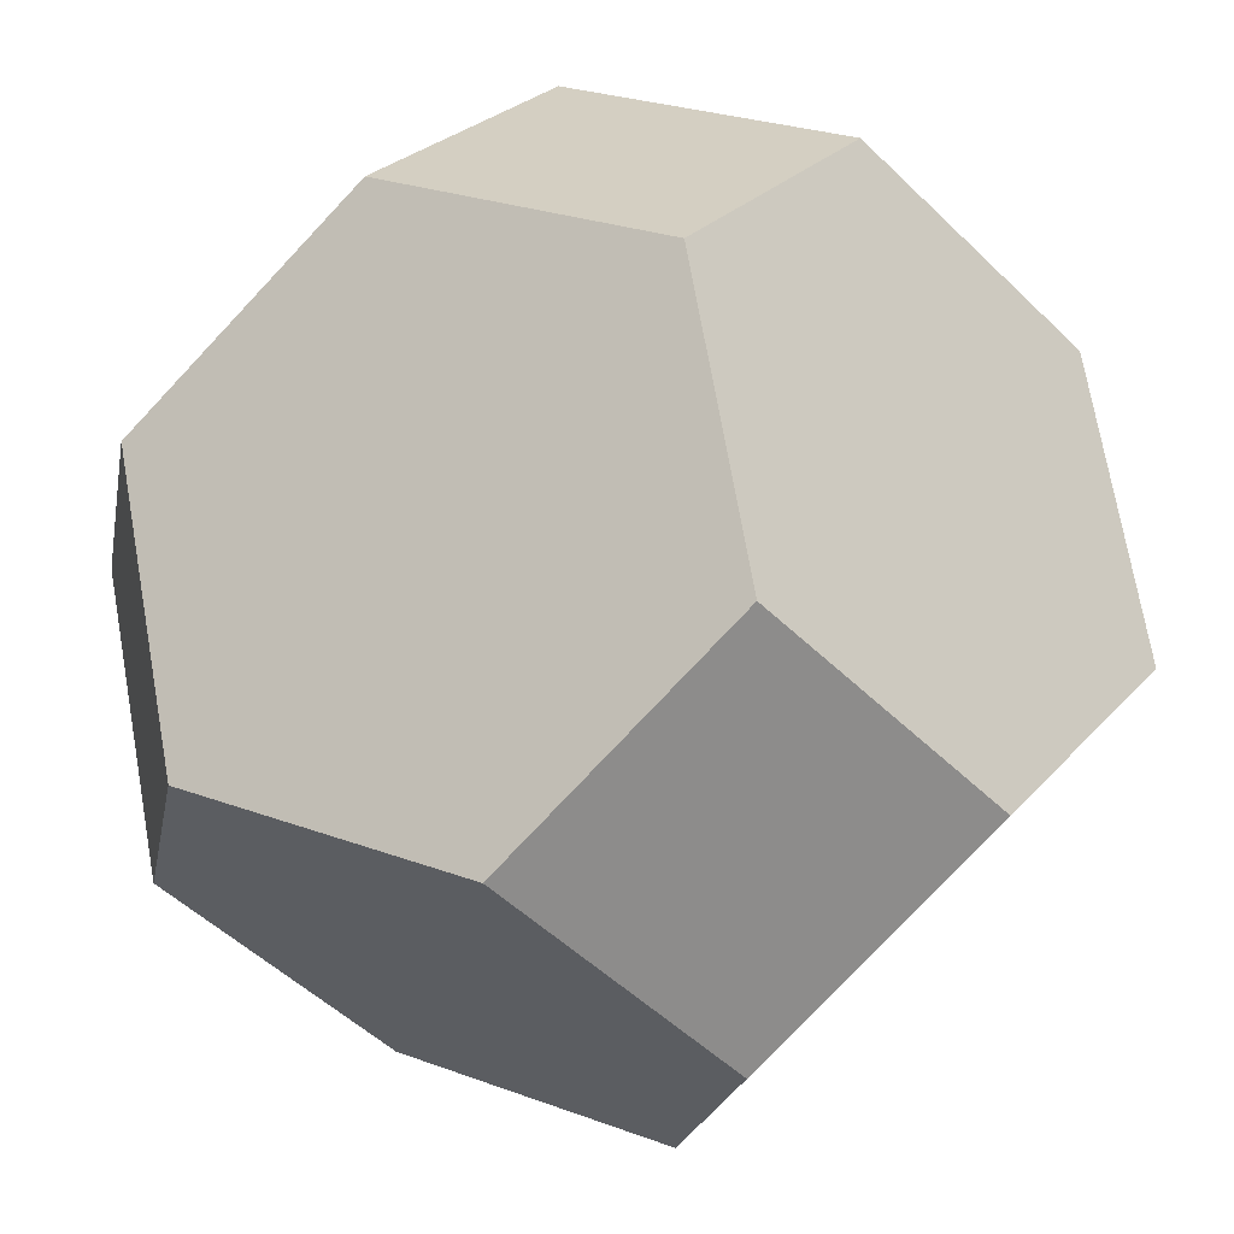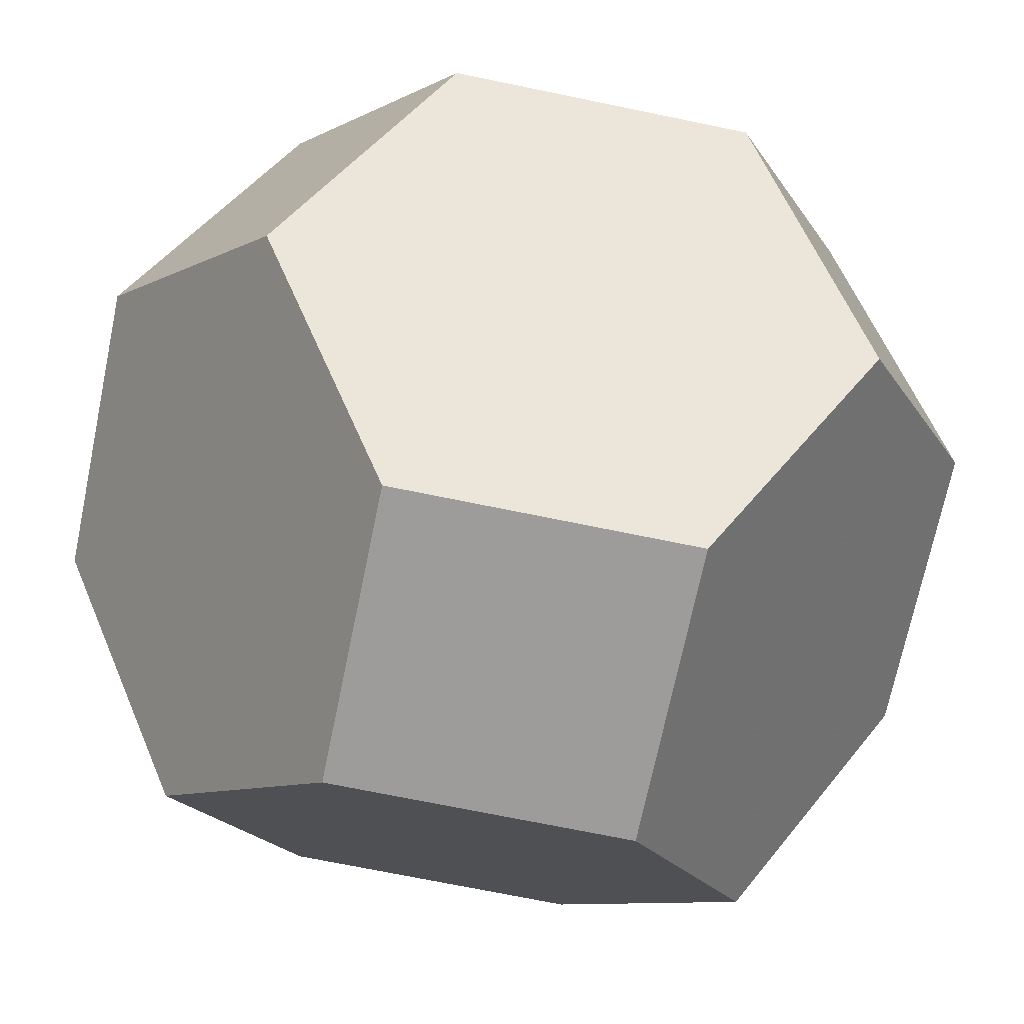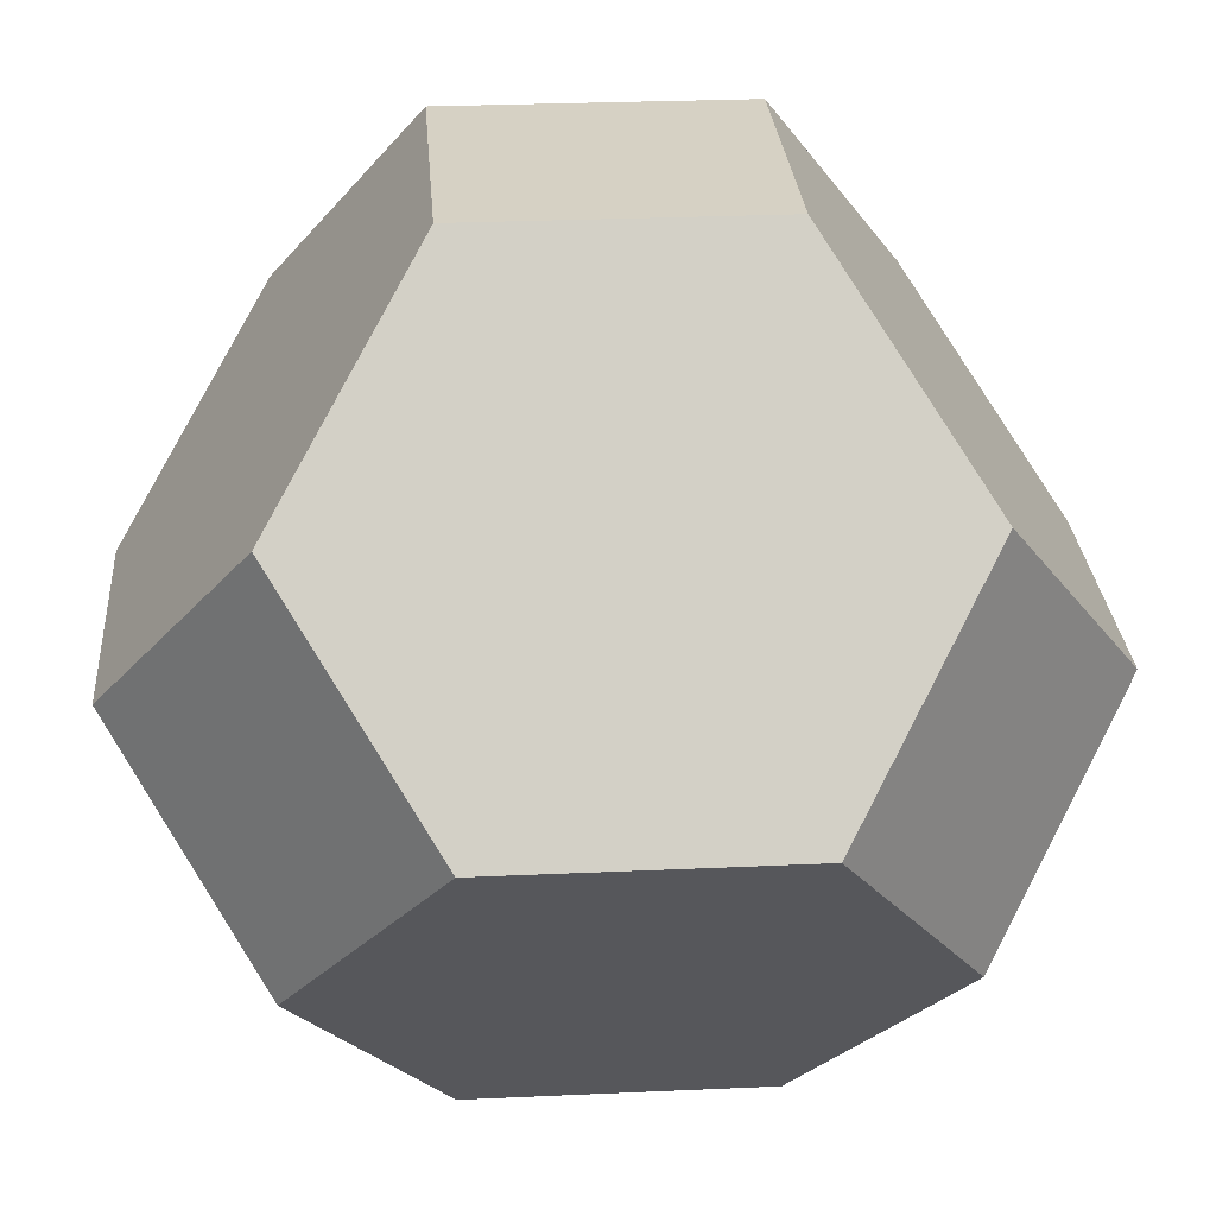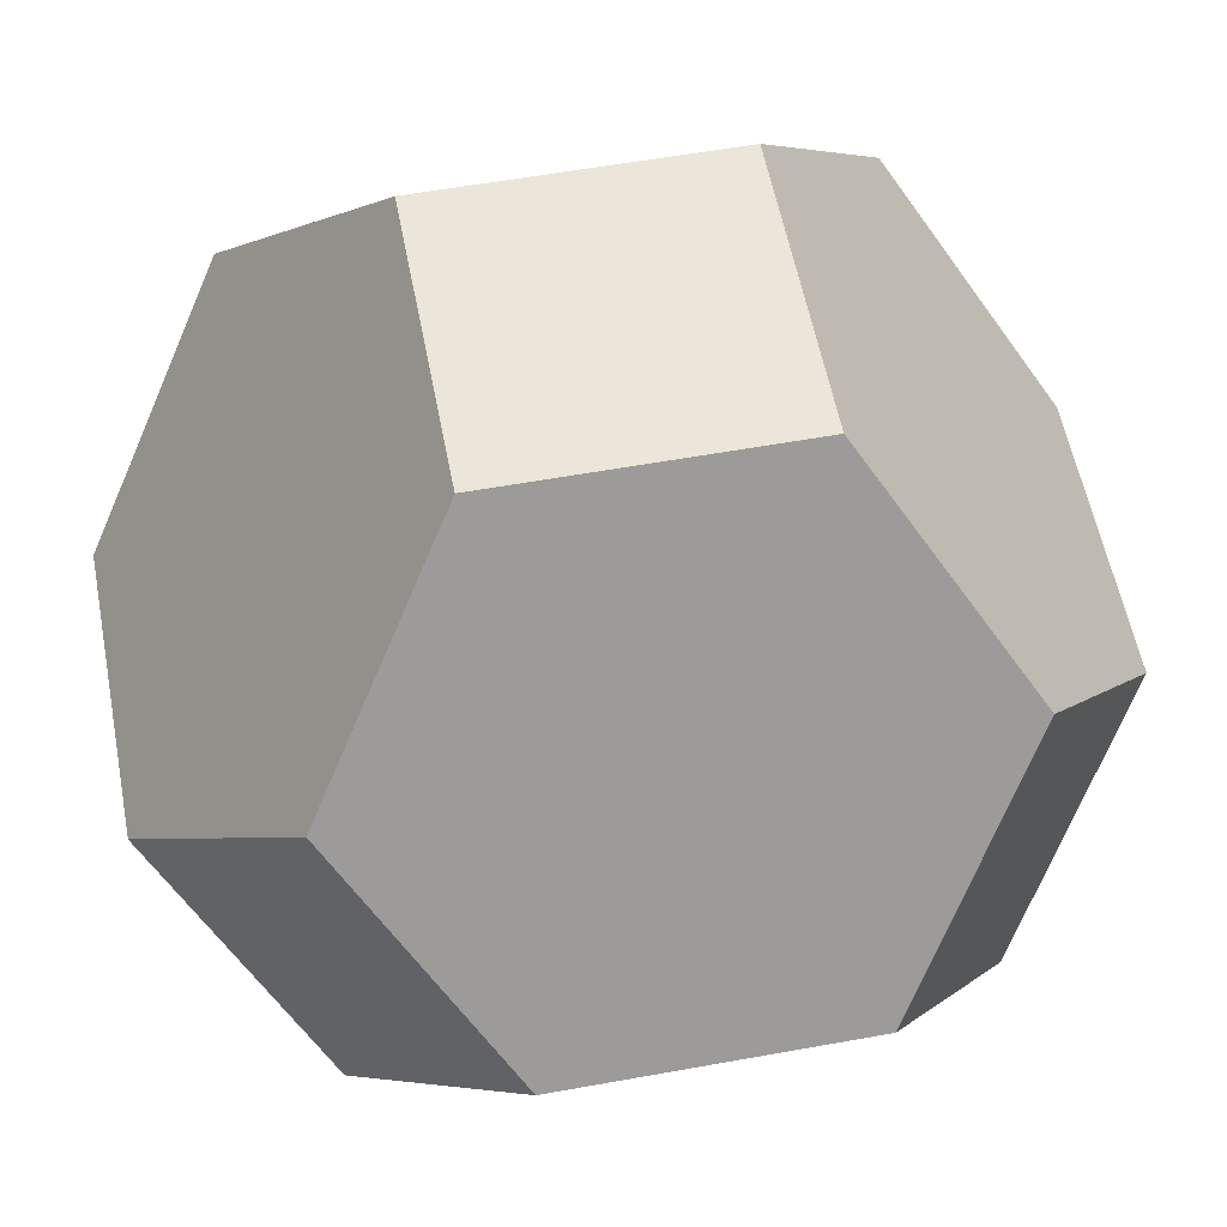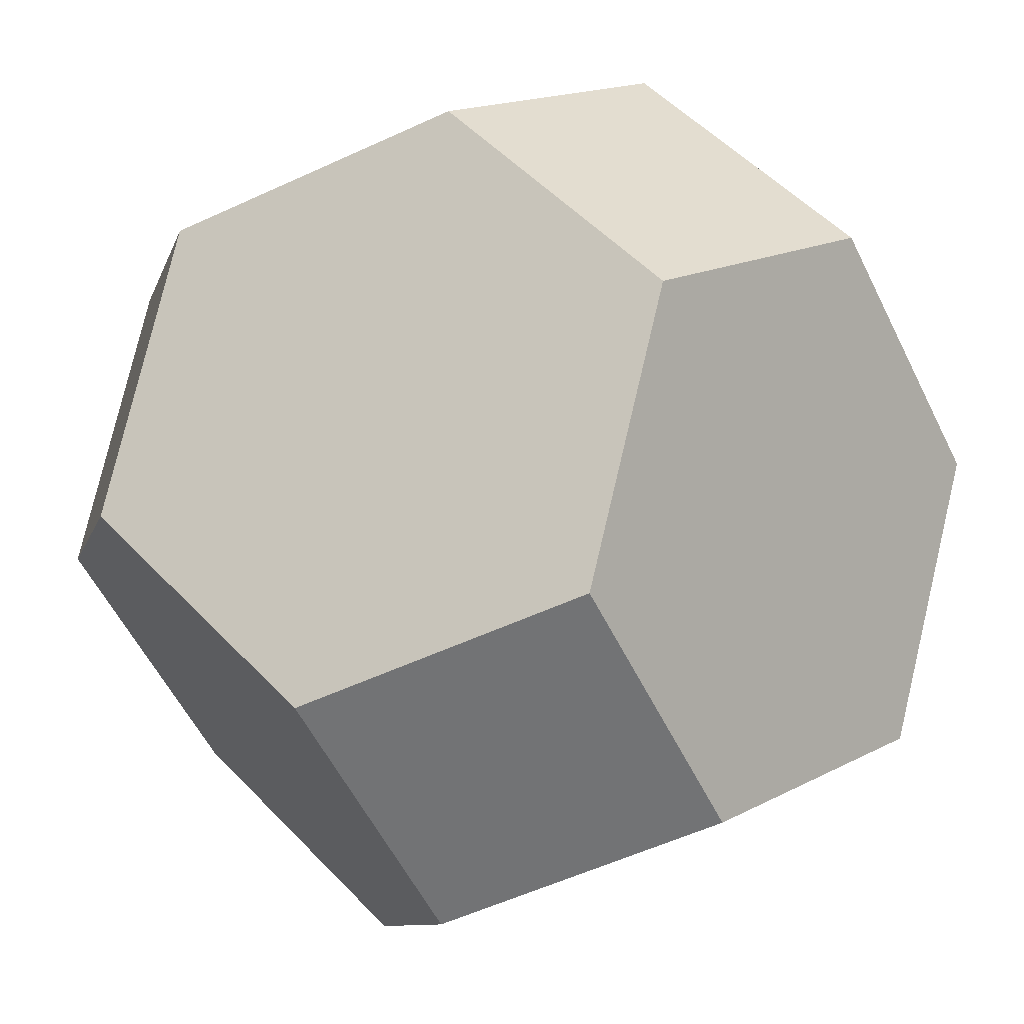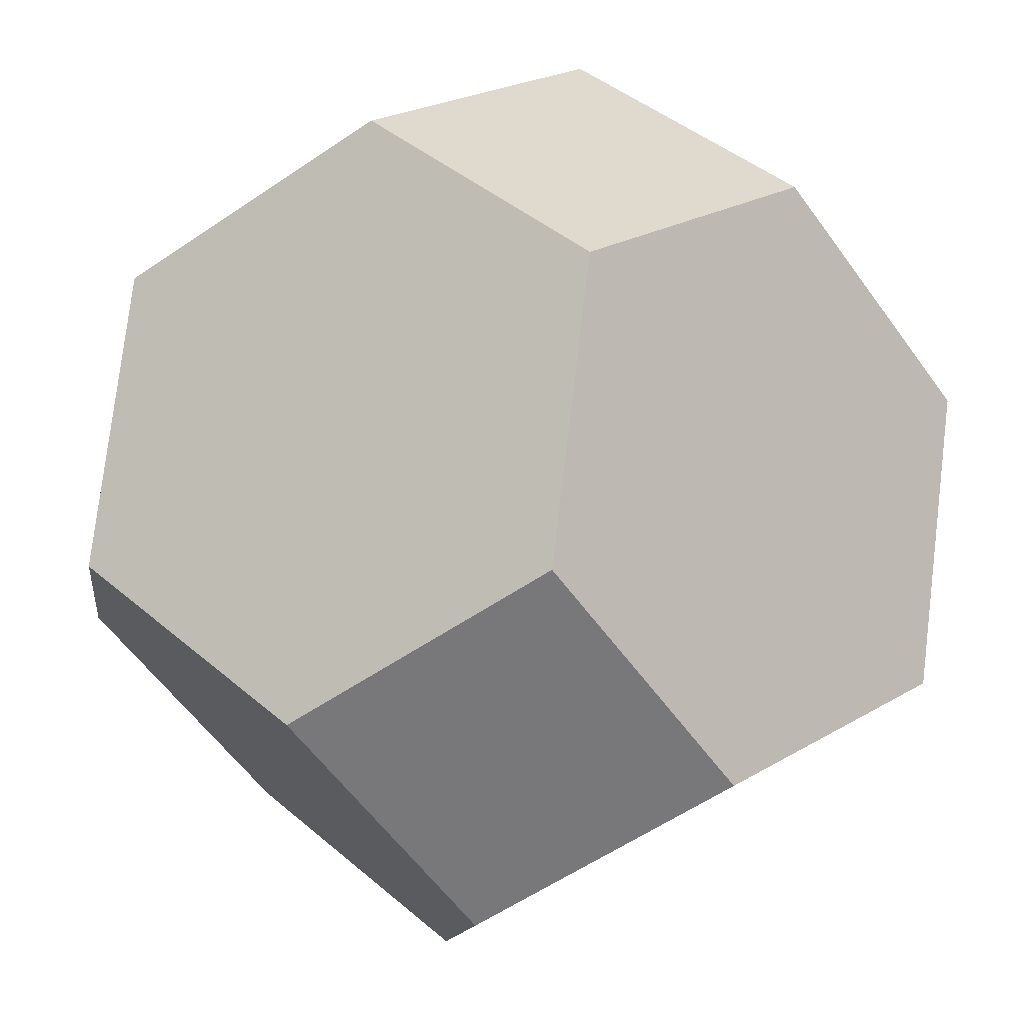
<metadata>
{"format":"obj","ext":"obj","renderer":"f3d","projection":"perspective","resolution":1024,"background":"white","views":[{"elev":25.8,"azim":-104.2,"up":"+Y"},{"elev":-70.3,"azim":-146.7,"up":"+Z"},{"elev":26.9,"azim":40.9,"up":"+Y"},{"elev":56.2,"azim":34.2,"up":"+Z"},{"elev":-55.8,"azim":70.9,"up":"+Z"},{"elev":-57.5,"azim":-99.7,"up":"+Z"}]}
</metadata>
<code>
v 0.7071 0 -1.414
v -0.7071 0 1.414
v -0.7071 0 -1.414
v 1.414 0.7071 0
v 1.414 -0.7071 0
v -1.414 0.7071 0
v -1.414 -0.7071 0
v 0 1.414 0.7071
v 0 1.414 -0.7071
v 0 -1.414 0.7071
v 0 -1.414 -0.7071
v 0 0.7071 1.414
v 0 0.7071 -1.414
v 0 -0.7071 1.414
v 0 -0.7071 -1.414
v 1.414 0 0.7071
v 1.414 0 -0.7071
v -1.414 0 0.7071
v -1.414 0 -0.7071
v 0.7071 1.414 0
v 0.7071 -1.414 0
v -0.7071 1.414 0
v -0.7071 -1.414 0
v 0.7071 0 1.414
f 24 14 10 21 5 16
f 1 13 9 20 4 17
f 2 12 8 22 6 18
f 3 15 11 23 7 19
f 4 20 8 12 24 16
f 5 21 11 15 1 17
f 7 23 10 14 2 18
f 6 22 9 13 3 19
f 24 12 2 14
f 1 15 3 13
f 4 16 5 17
f 6 19 7 18
f 8 20 9 22
f 10 23 11 21

</code>
